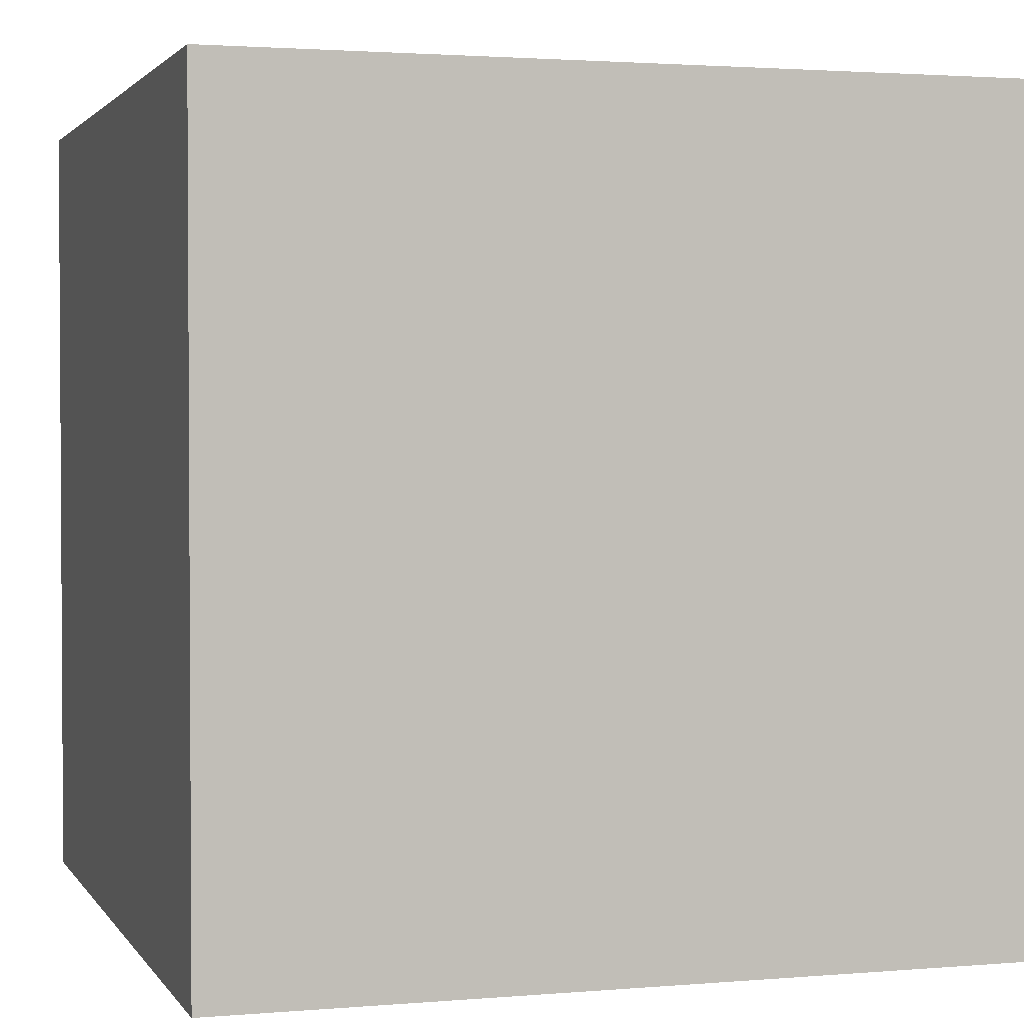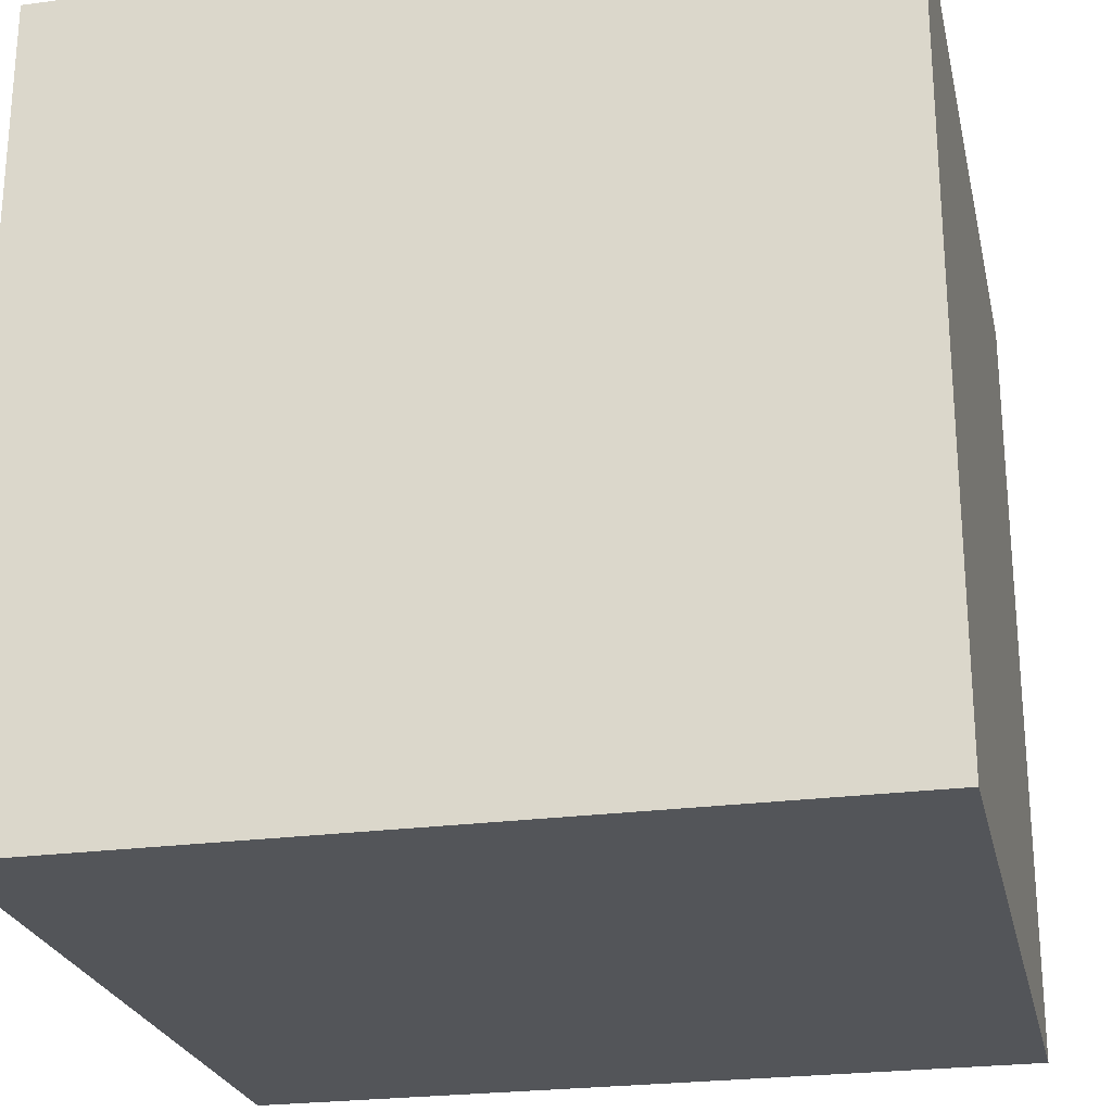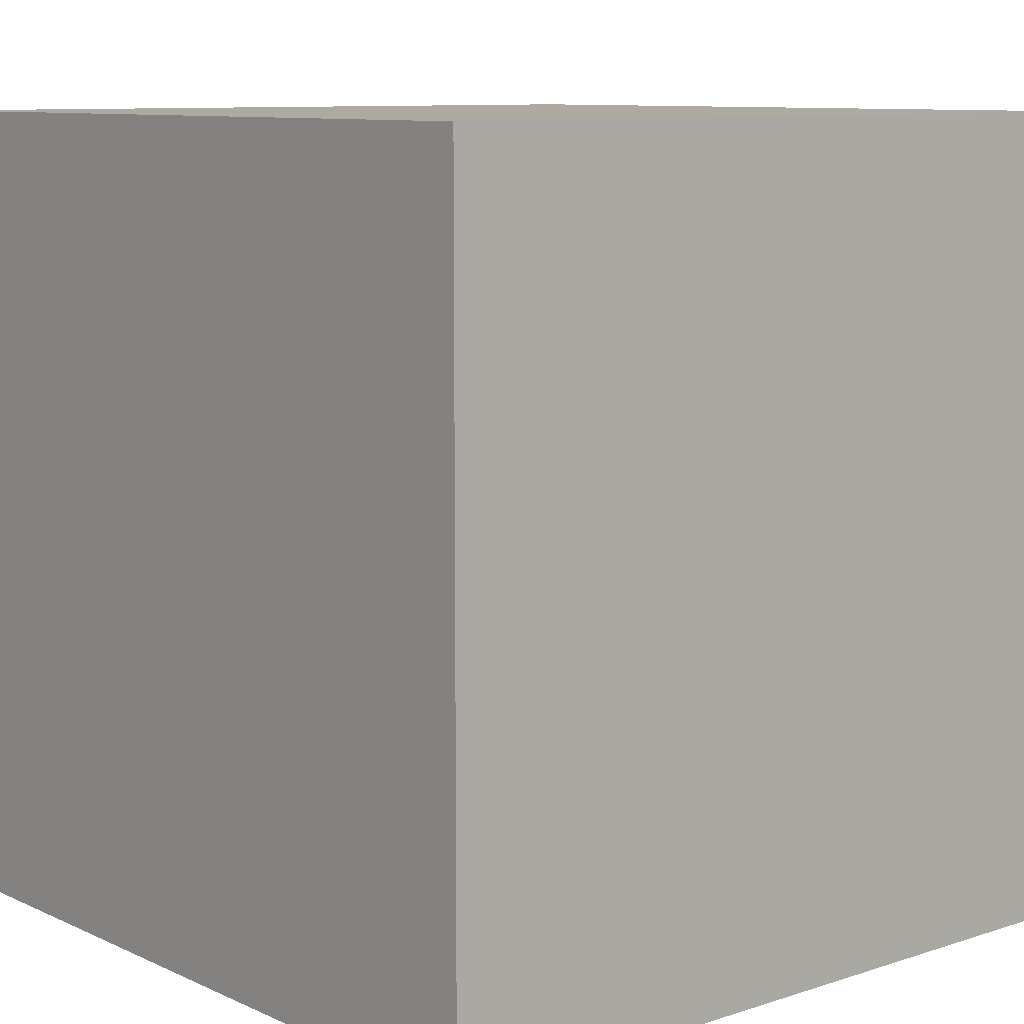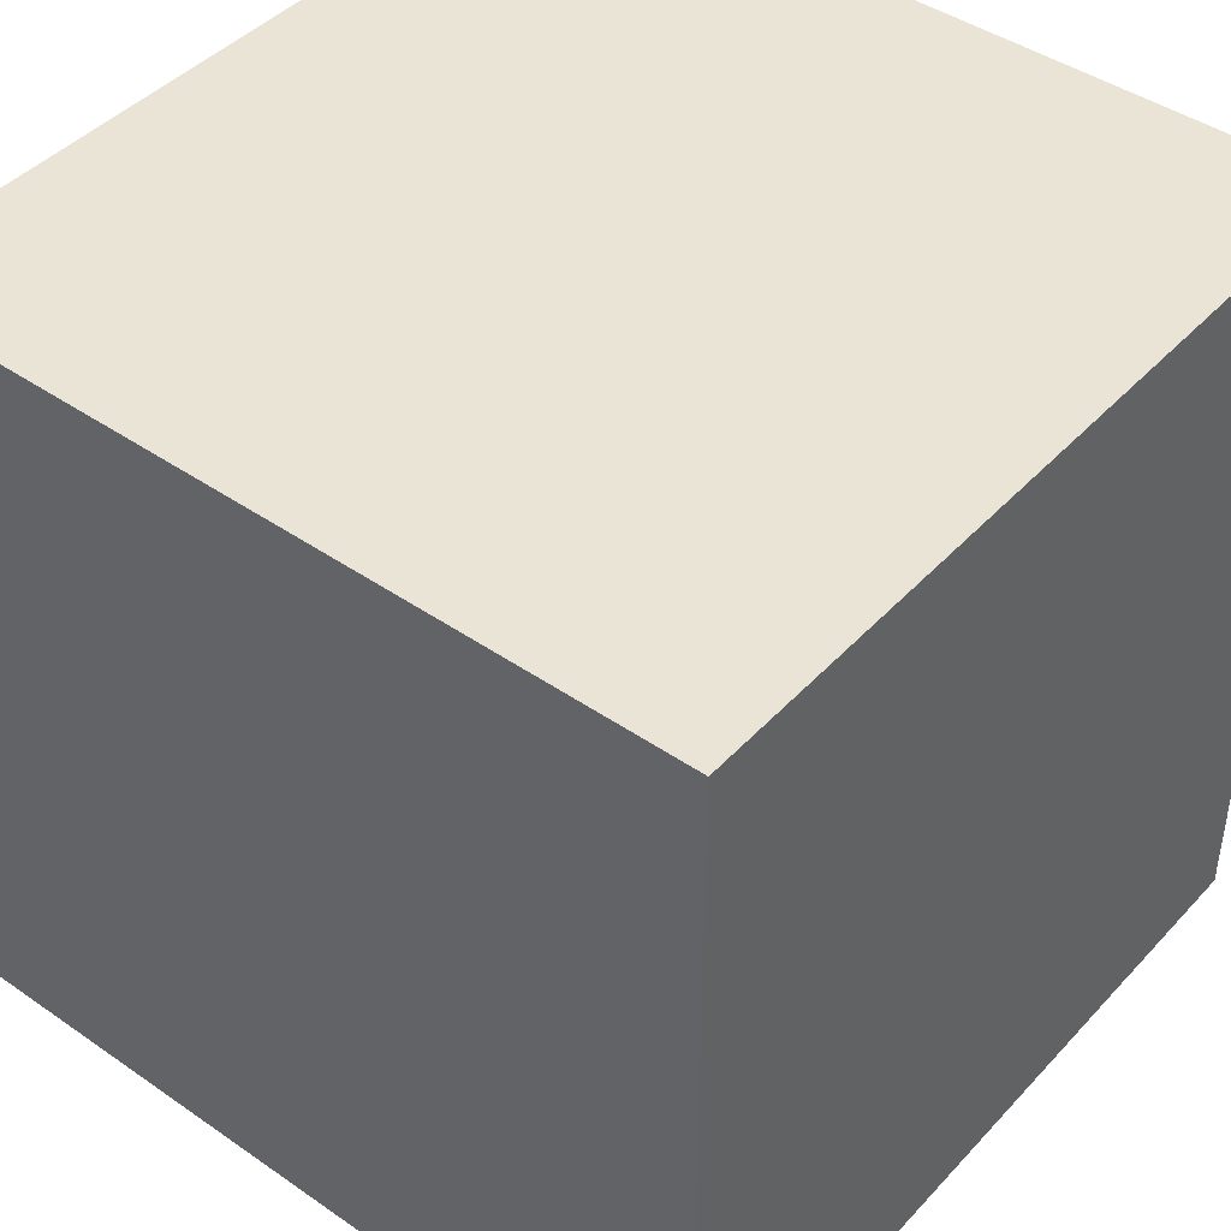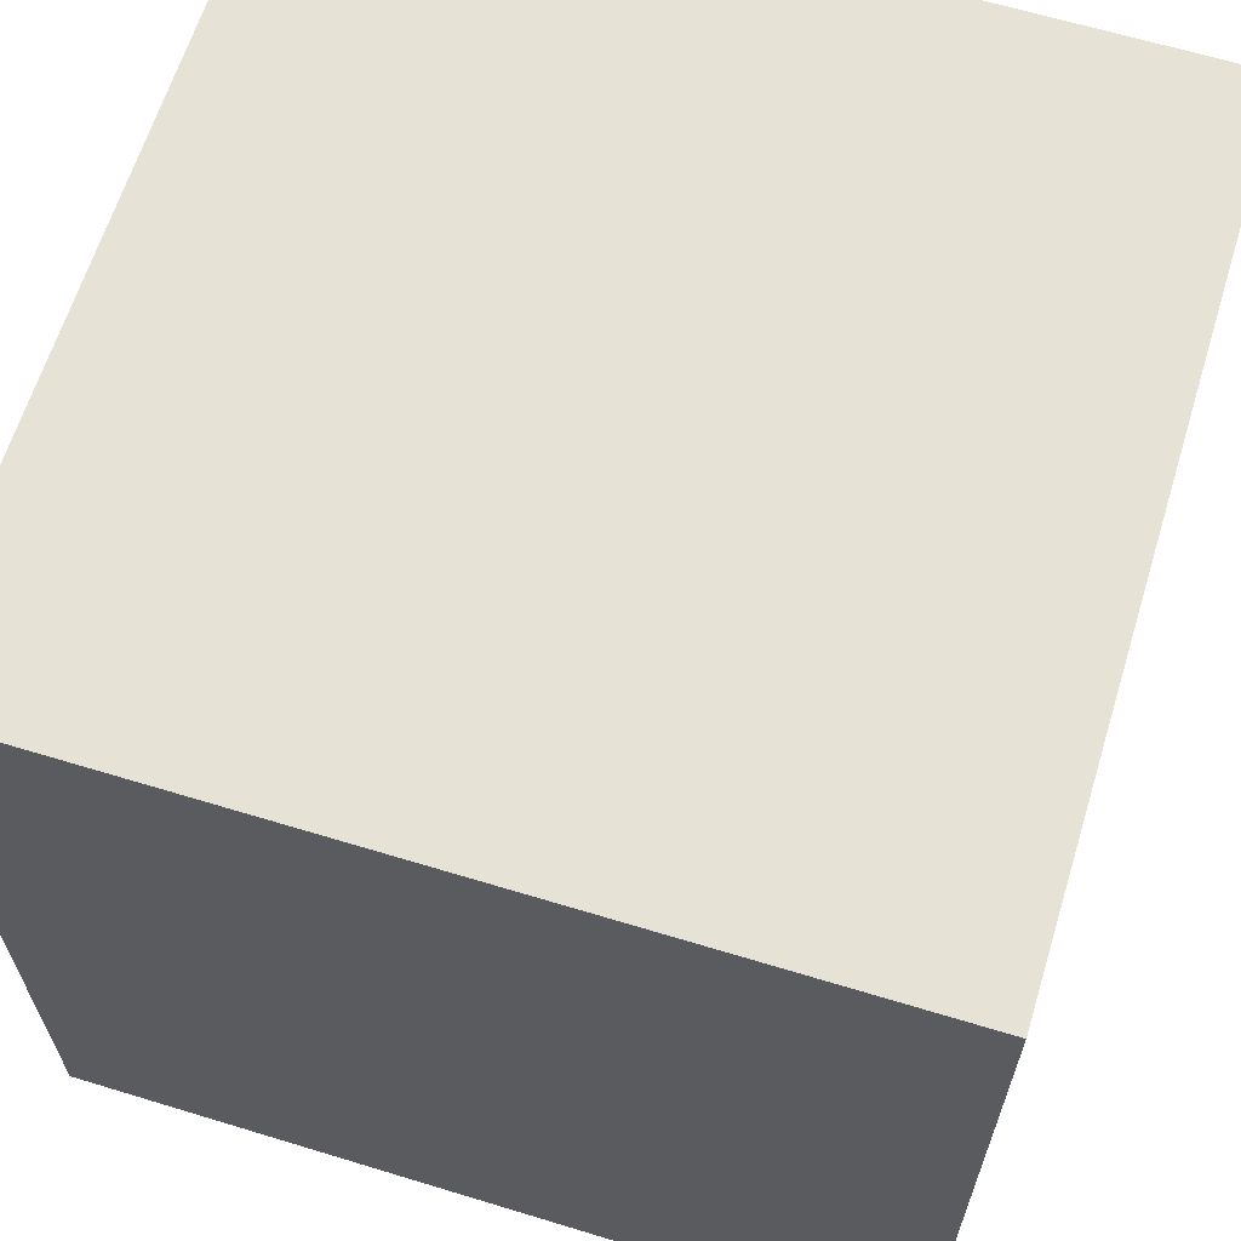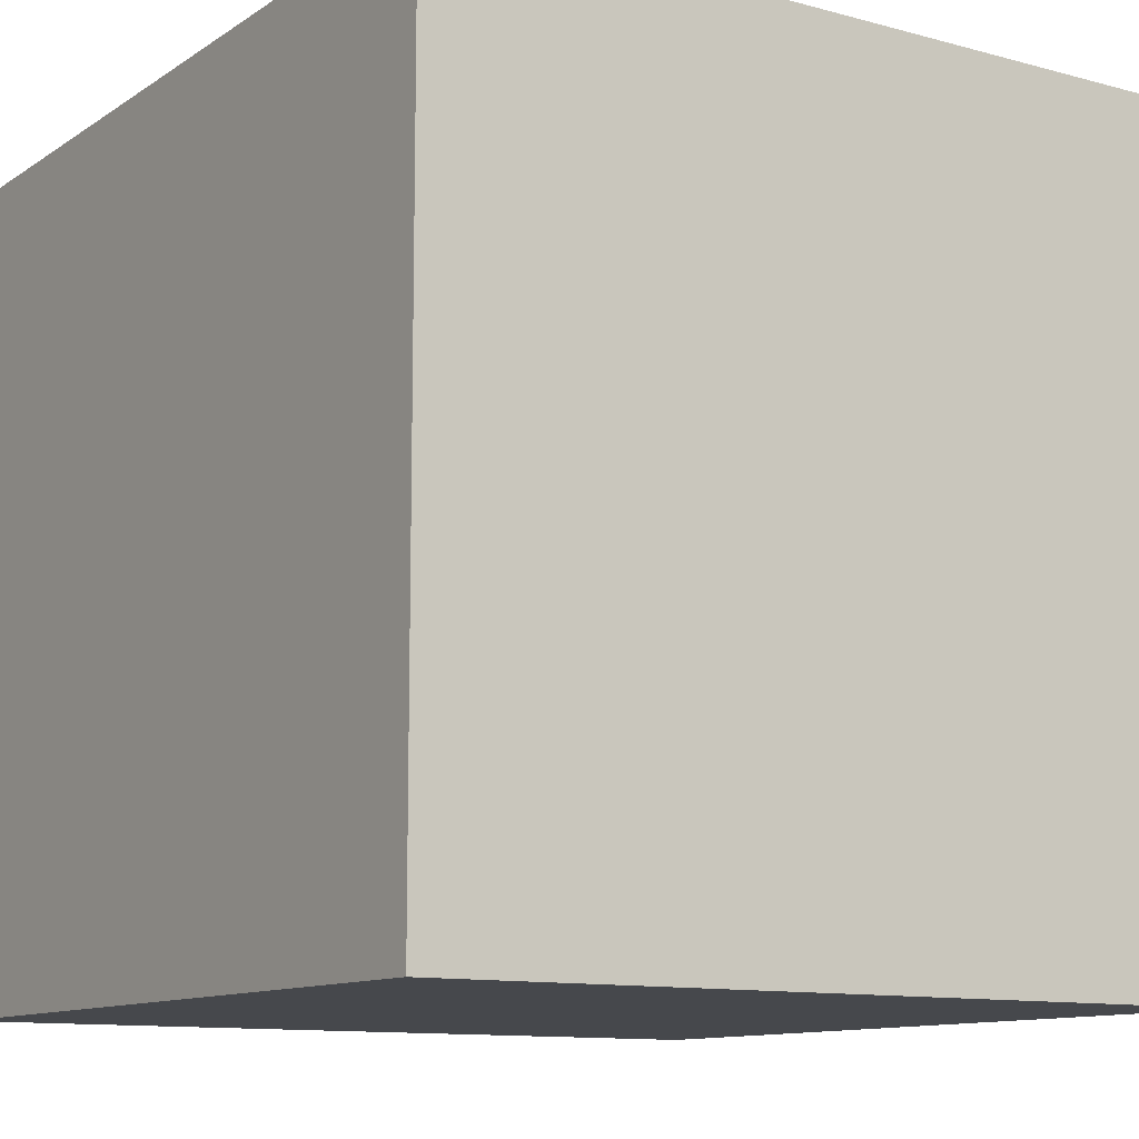
<metadata>
{"format":"obj","ext":"obj","renderer":"f3d","projection":"perspective","resolution":1024,"background":"white","views":[{"elev":2.1,"azim":-17.1,"up":"+Z"},{"elev":-24.5,"azim":12.4,"up":"+Y"},{"elev":9.4,"azim":49.6,"up":"+Z"},{"elev":43.8,"azim":129.1,"up":"+Z"},{"elev":63.9,"azim":17.1,"up":"+Y"},{"elev":-11.3,"azim":-33.4,"up":"+Y"}]}
</metadata>
<code>
v 1 1 -1
v 1 -1 -1
v 1 1 1
v 1 -1 1
v -1 1 -1
v -1 -1 -1
v -1 1 1
v -1 -1 1
f 5 3 1
f 3 8 4
f 7 6 8
f 2 8 6
f 1 4 2
f 5 2 6
f 5 7 3
f 3 7 8
f 7 5 6
f 2 4 8
f 1 3 4
f 5 1 2

</code>
